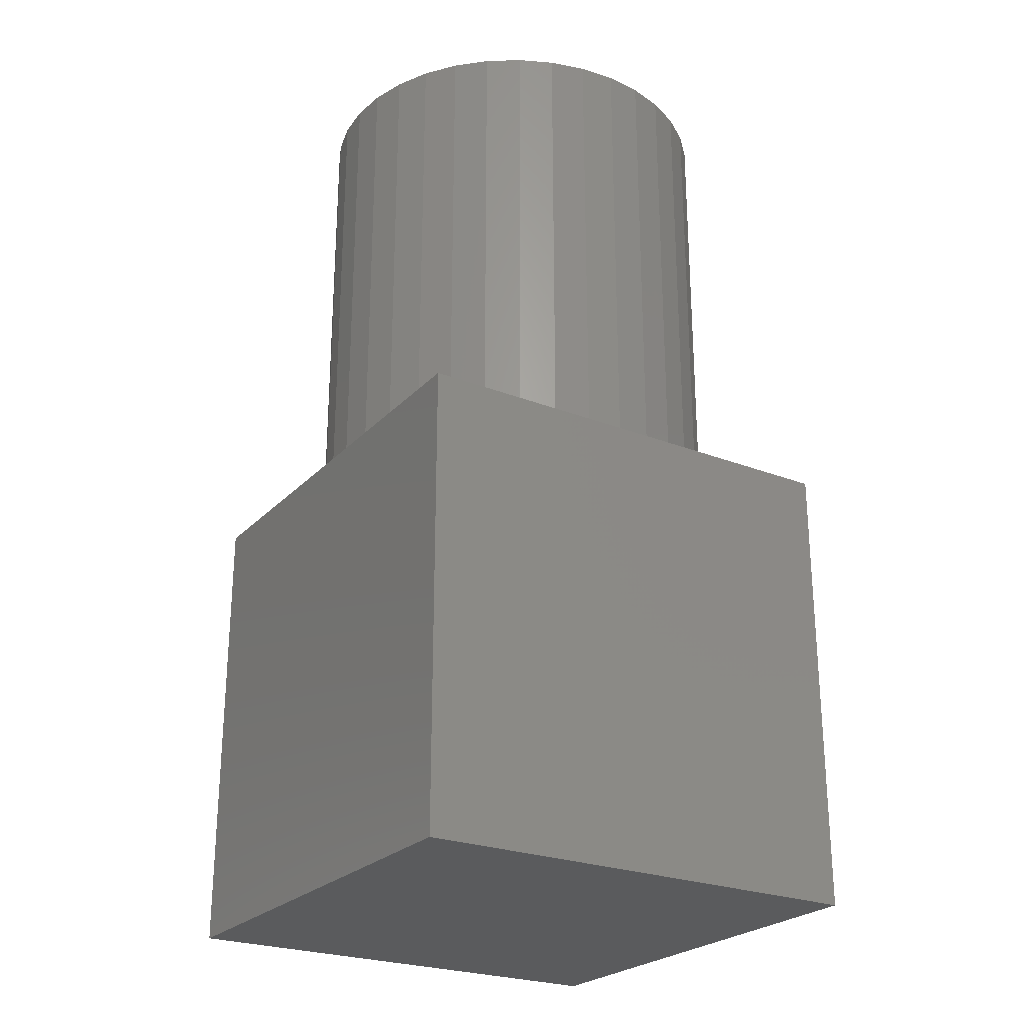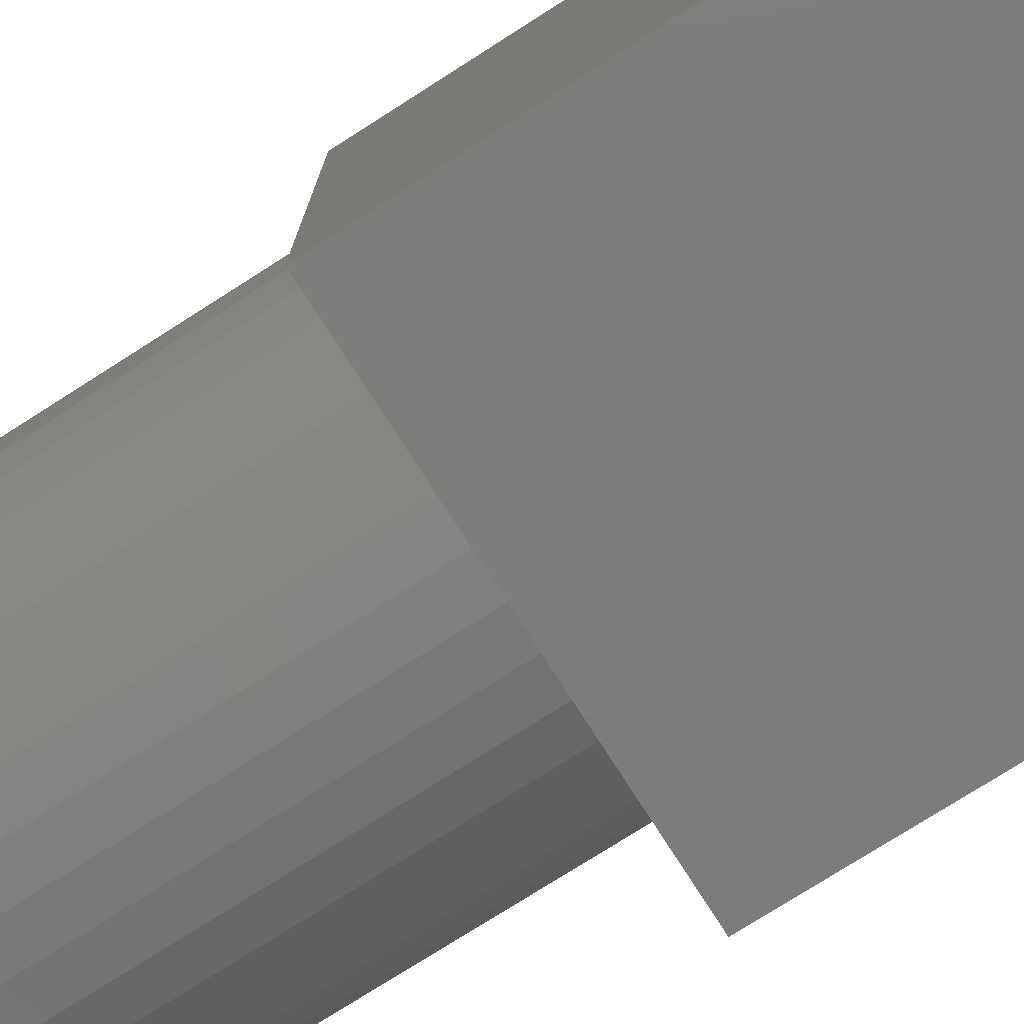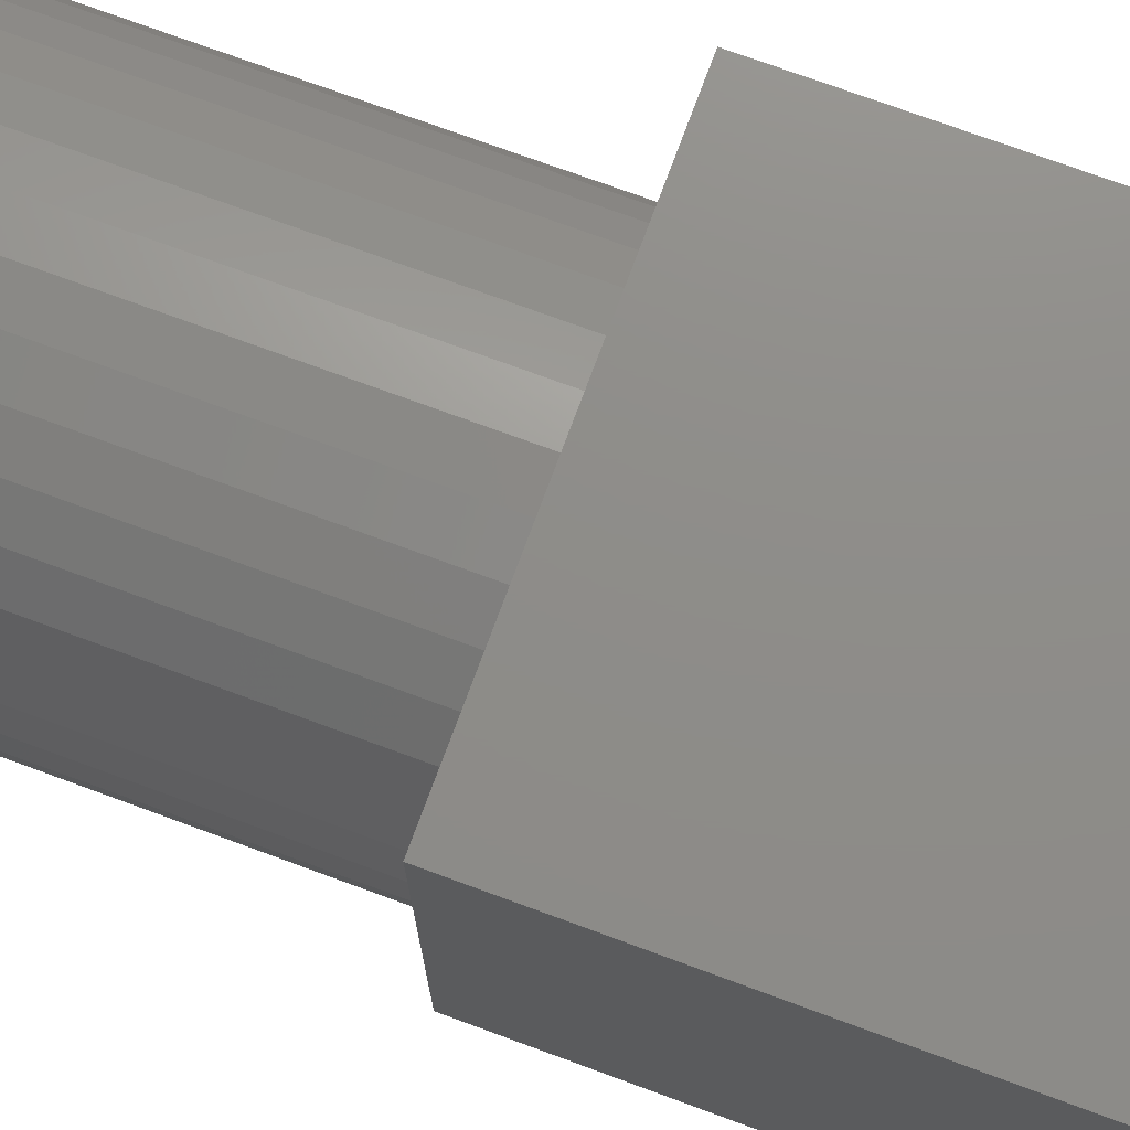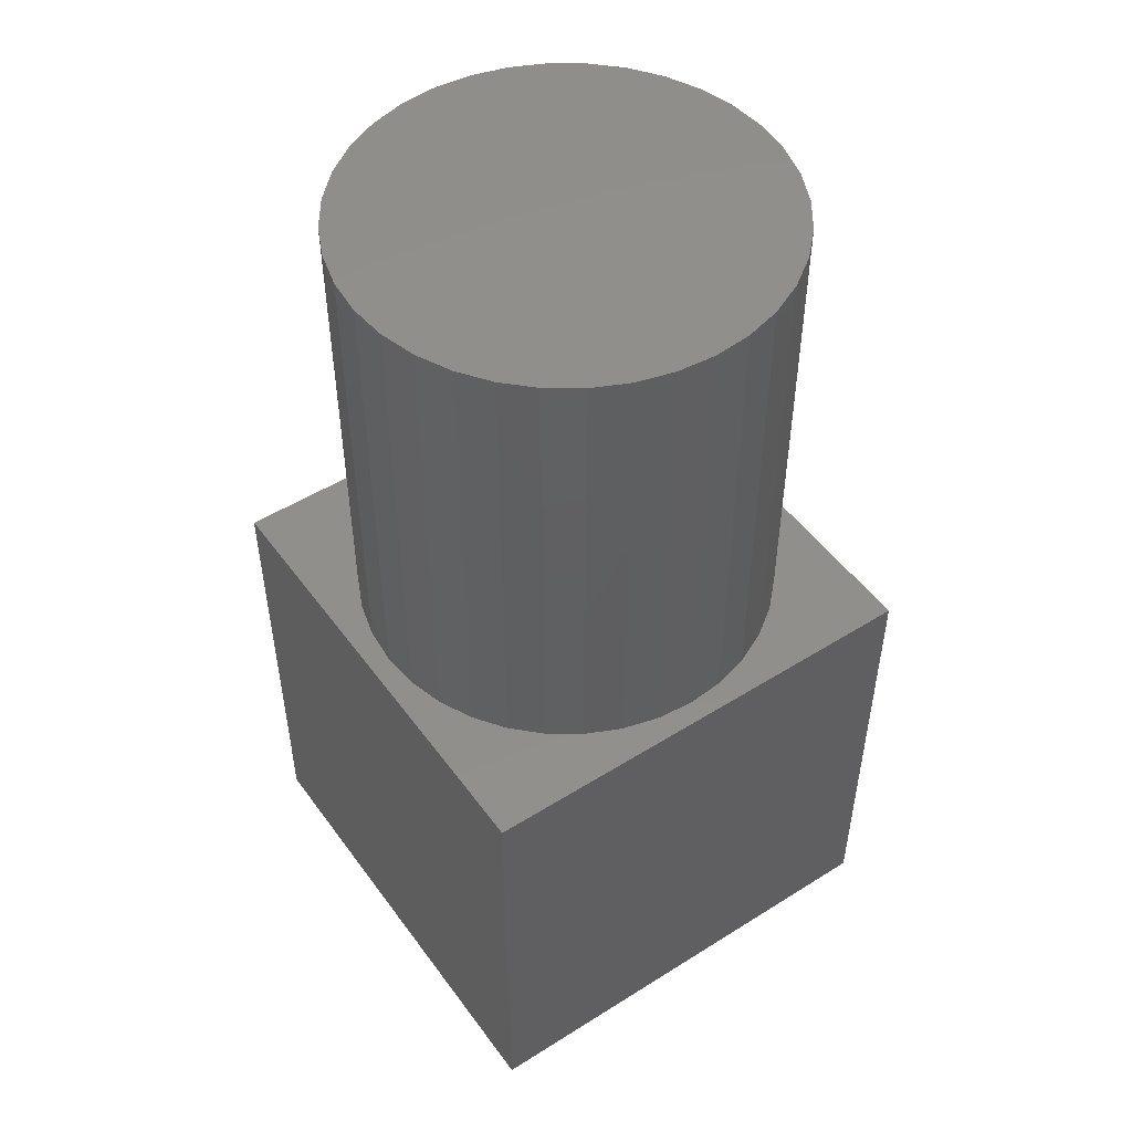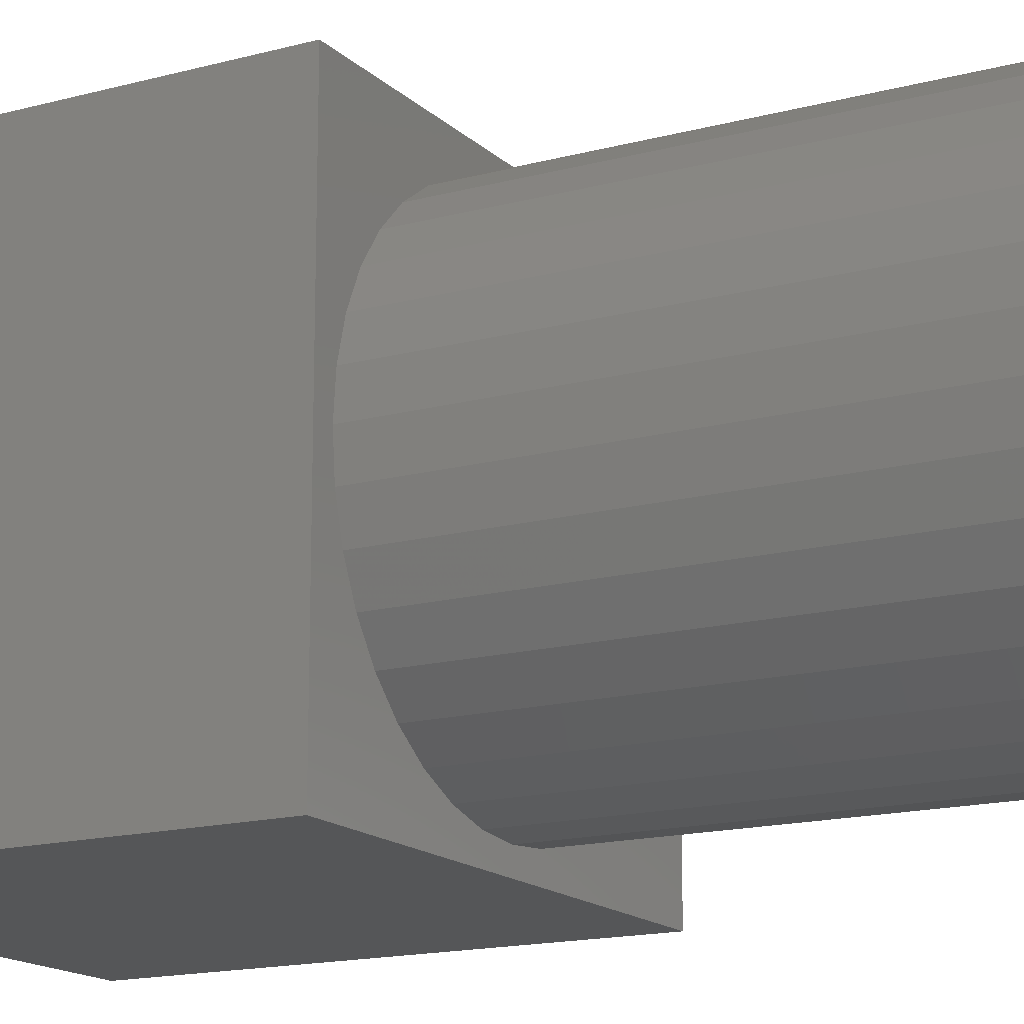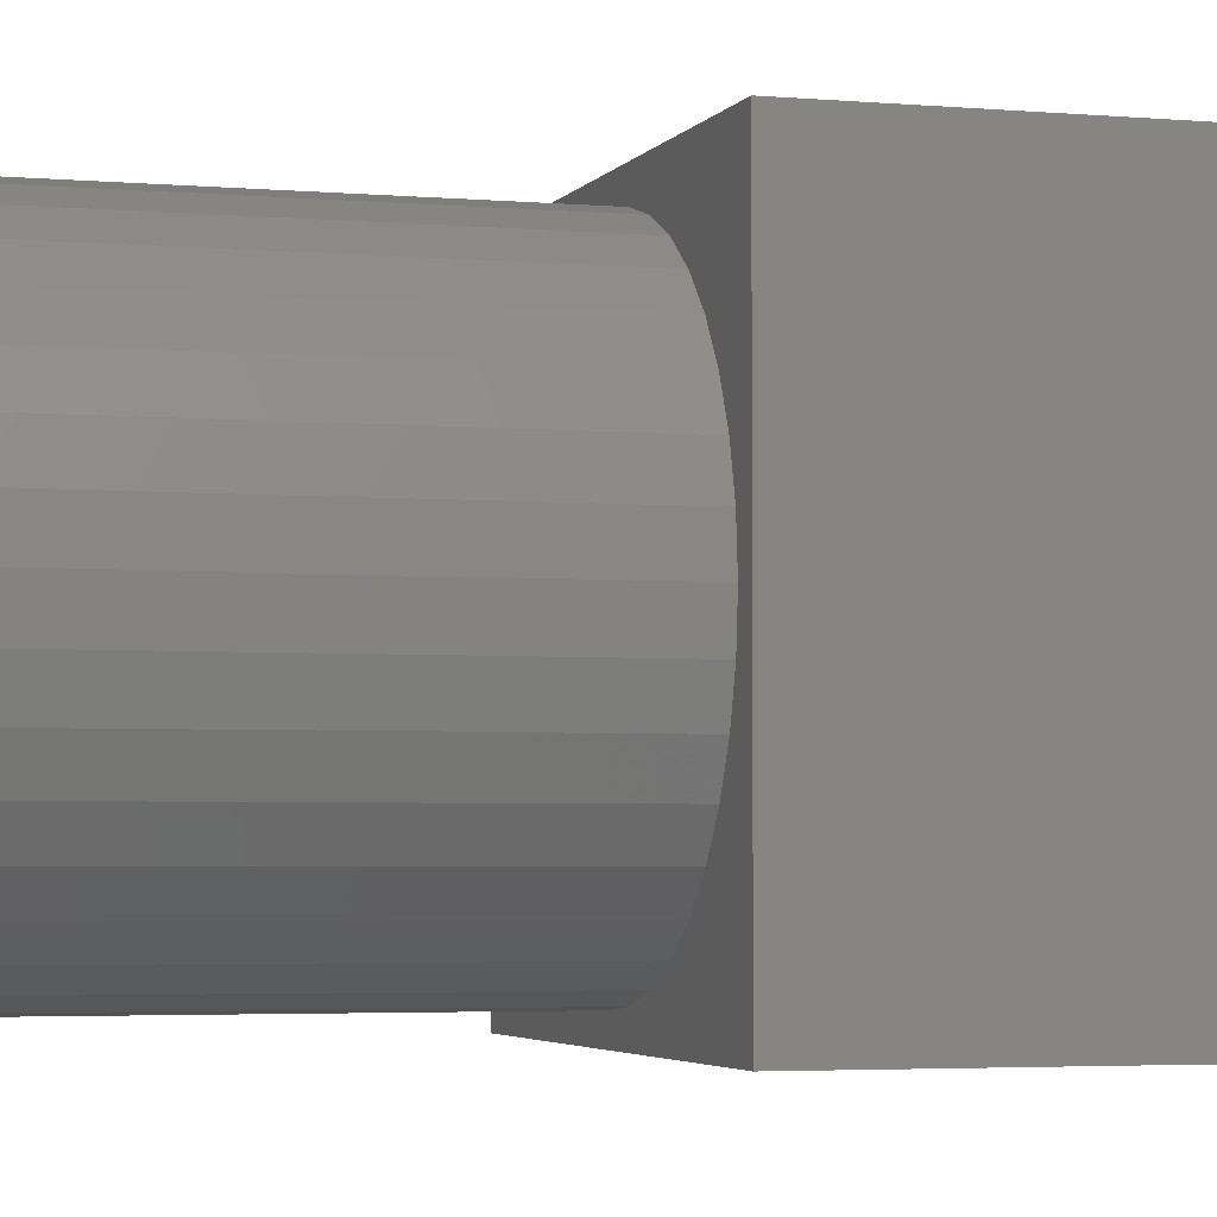
<metadata>
{"format":"stl","ext":"stl","renderer":"f3d","projection":"perspective","resolution":1024,"background":"white","views":[{"elev":-25.1,"azim":-122.3,"up":"+Z"},{"elev":-76.4,"azim":122.5,"up":"+Y"},{"elev":74.3,"azim":110.2,"up":"+Y"},{"elev":49.6,"azim":-124.7,"up":"+Z"},{"elev":-15.9,"azim":-60.7,"up":"+Y"},{"elev":-3.5,"azim":72.9,"up":"+Y"}]}
</metadata>
<code>
# stl→obj: 80 verts, 156 faces
v 10 0 10
v 10 10 0
v 10 10 10
v 10 0 0
v 9.55 5 10
v 9.481 5.79 10
v 9.276 6.556 10
v 8.94 7.275 10
v 8.486 7.925 10
v 7.925 8.486 10
v 7.275 8.94 10
v 6.556 9.276 10
v 5.79 9.481 10
v 5 9.55 10
v 0 10 10
v 0.5191 5.79 10
v 0.45 5 10
v 0.7244 6.556 10
v 1.06 7.275 10
v 1.514 7.925 10
v 2.075 8.486 10
v 2.725 8.94 10
v 3.444 9.276 10
v 4.21 9.481 10
v 9.481 4.21 10
v 9.276 3.444 10
v 8.94 2.725 10
v 8.486 2.075 10
v 7.925 1.514 10
v 7.275 1.06 10
v 6.556 0.7244 10
v 5.79 0.5191 10
v 5 0.45 10
v 0 0 10
v 4.21 0.5191 10
v 3.444 0.7244 10
v 2.725 1.06 10
v 2.075 1.514 10
v 1.514 2.075 10
v 1.06 2.725 10
v 0.7244 3.444 10
v 0.5191 4.21 10
v 0 0 0
v 0 10 0
v 6.556 0.7244 20
v 5.79 0.5191 20
v 9.481 5.79 20
v 9.276 6.556 20
v 9.55 5 20
v 8.94 7.275 20
v 9.481 4.21 20
v 1.514 7.925 20
v 1.06 7.275 20
v 0.7244 6.556 20
v 0.5191 5.79 20
v 3.444 9.276 20
v 4.21 9.481 20
v 2.075 8.486 20
v 9.276 3.444 20
v 3.444 0.7244 20
v 2.725 1.06 20
v 7.275 8.94 20
v 7.925 8.486 20
v 2.725 8.94 20
v 5 0.45 20
v 4.21 0.5191 20
v 8.94 2.725 20
v 7.275 1.06 20
v 8.486 7.925 20
v 1.06 2.725 20
v 1.514 2.075 20
v 8.486 2.075 20
v 7.925 1.514 20
v 0.7244 3.444 20
v 0.5191 4.21 20
v 5.79 9.481 20
v 6.556 9.276 20
v 5 9.55 20
v 2.075 1.514 20
v 0.45 5 20
f 1 2 3
f 2 1 4
f 3 5 1
f 3 6 5
f 3 7 6
f 3 8 7
f 3 9 8
f 3 10 9
f 3 11 10
f 3 12 11
f 3 13 12
f 3 14 13
f 15 14 3
f 16 15 17
f 18 15 16
f 19 15 18
f 20 15 19
f 21 15 20
f 22 15 21
f 23 15 22
f 24 15 23
f 14 15 24
f 25 1 5
f 26 1 25
f 27 1 26
f 28 1 27
f 29 1 28
f 30 1 29
f 31 1 30
f 32 1 31
f 33 1 32
f 34 33 35
f 34 17 15
f 33 34 1
f 36 34 35
f 37 34 36
f 38 34 37
f 39 34 38
f 40 34 39
f 41 34 40
f 42 34 41
f 17 34 42
f 43 15 44
f 15 43 34
f 2 15 3
f 15 2 44
f 43 1 34
f 1 43 4
f 32 45 46
f 45 32 31
f 47 7 48
f 7 47 6
f 49 6 47
f 6 49 5
f 48 8 50
f 8 48 7
f 51 5 49
f 5 51 25
f 19 52 20
f 52 19 53
f 16 54 18
f 54 16 55
f 18 53 19
f 53 18 54
f 24 56 57
f 56 24 23
f 20 58 21
f 58 20 52
f 59 25 51
f 25 59 26
f 37 60 61
f 60 37 36
f 10 62 63
f 62 10 11
f 23 64 56
f 64 23 22
f 35 65 66
f 65 35 33
f 67 26 59
f 26 67 27
f 31 68 45
f 68 31 30
f 50 9 69
f 9 50 8
f 39 70 40
f 70 39 71
f 72 27 67
f 27 72 28
f 73 28 72
f 28 73 29
f 40 74 41
f 74 40 70
f 41 75 42
f 75 41 74
f 12 76 77
f 76 12 13
f 36 66 60
f 66 36 35
f 30 73 68
f 73 30 29
f 47 51 49
f 48 51 47
f 48 59 51
f 50 59 48
f 50 67 59
f 69 67 50
f 69 72 67
f 63 72 69
f 63 73 72
f 62 73 63
f 62 68 73
f 77 68 62
f 77 45 68
f 76 45 77
f 76 46 45
f 78 46 76
f 78 65 46
f 57 65 78
f 57 66 65
f 56 66 57
f 56 60 66
f 64 60 56
f 64 61 60
f 58 61 64
f 58 79 61
f 52 79 58
f 52 71 79
f 53 71 52
f 53 70 71
f 54 70 53
f 54 74 70
f 55 74 54
f 55 75 74
f 75 55 80
f 11 77 62
f 77 11 12
f 14 57 78
f 57 14 24
f 17 55 16
f 55 17 80
f 33 46 65
f 46 33 32
f 38 61 79
f 61 38 37
f 13 78 76
f 78 13 14
f 22 58 64
f 58 22 21
f 69 10 63
f 10 69 9
f 42 80 17
f 80 42 75
f 38 71 39
f 71 38 79
f 43 2 4
f 2 43 44

</code>
